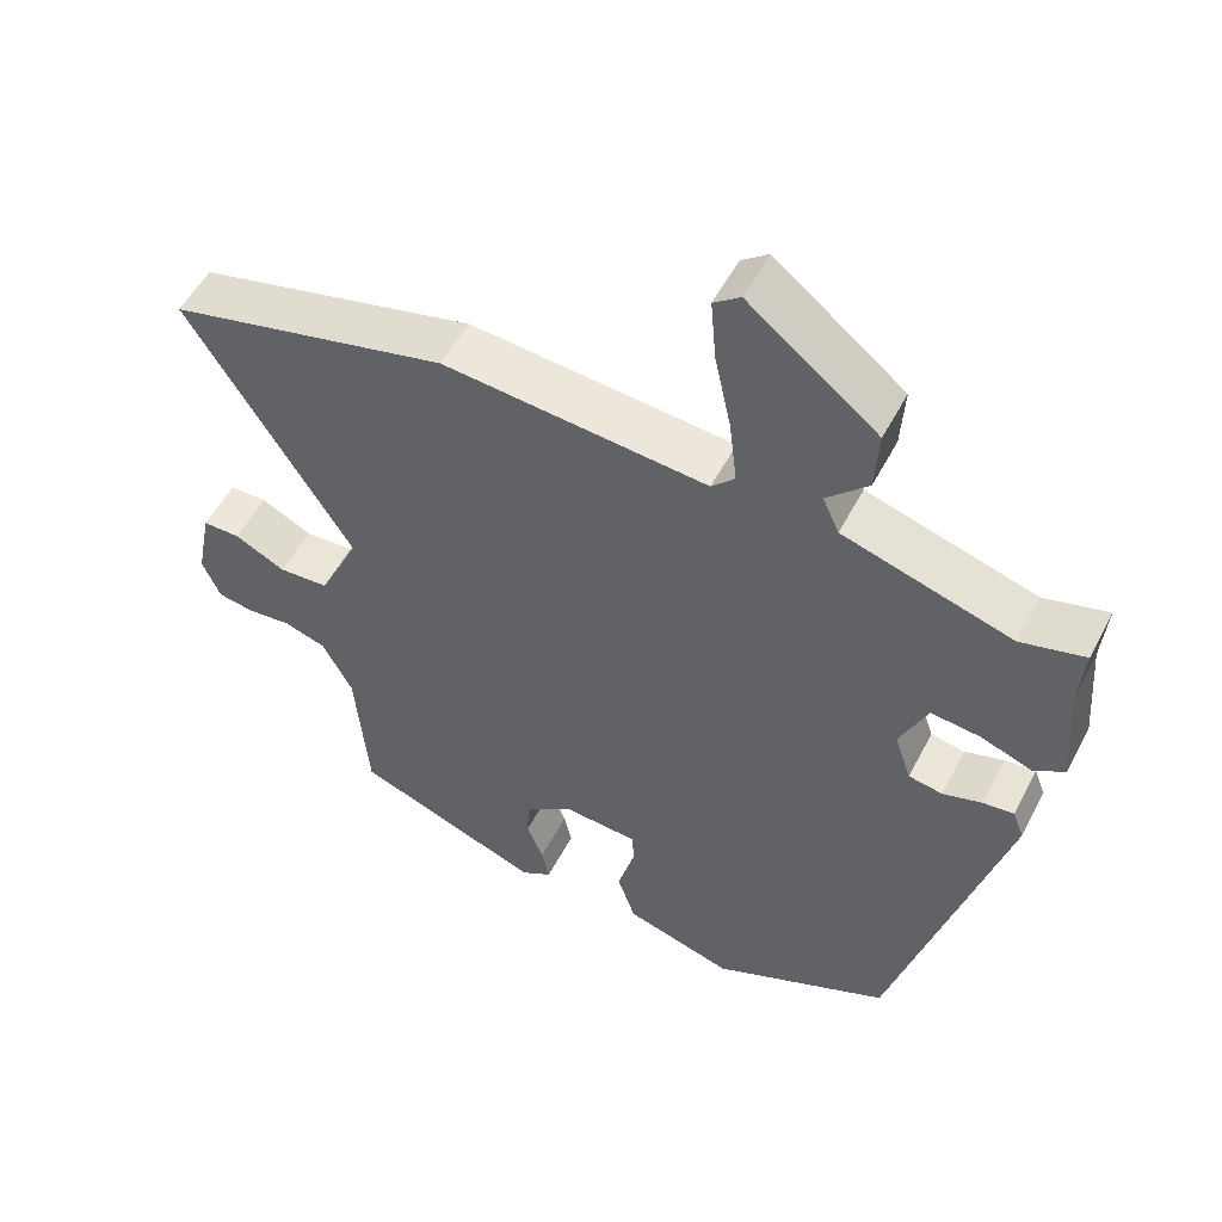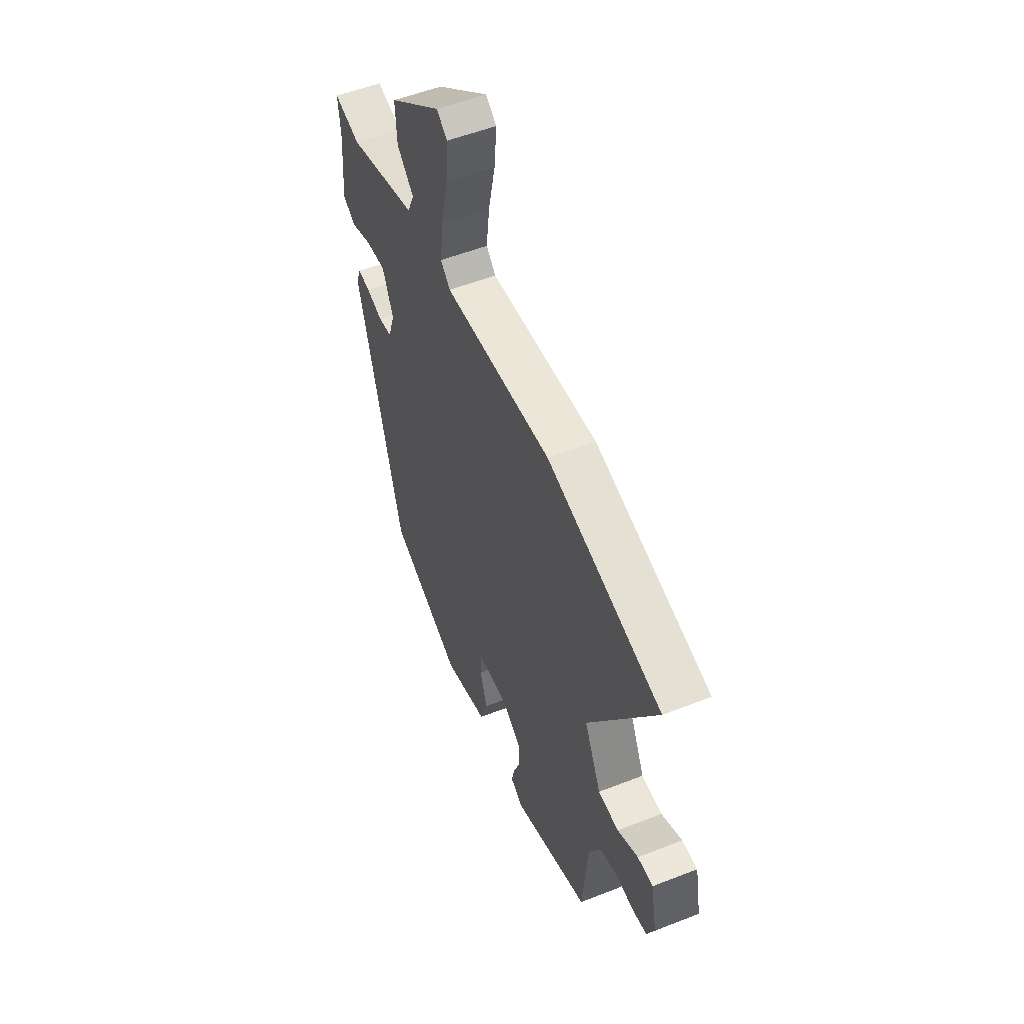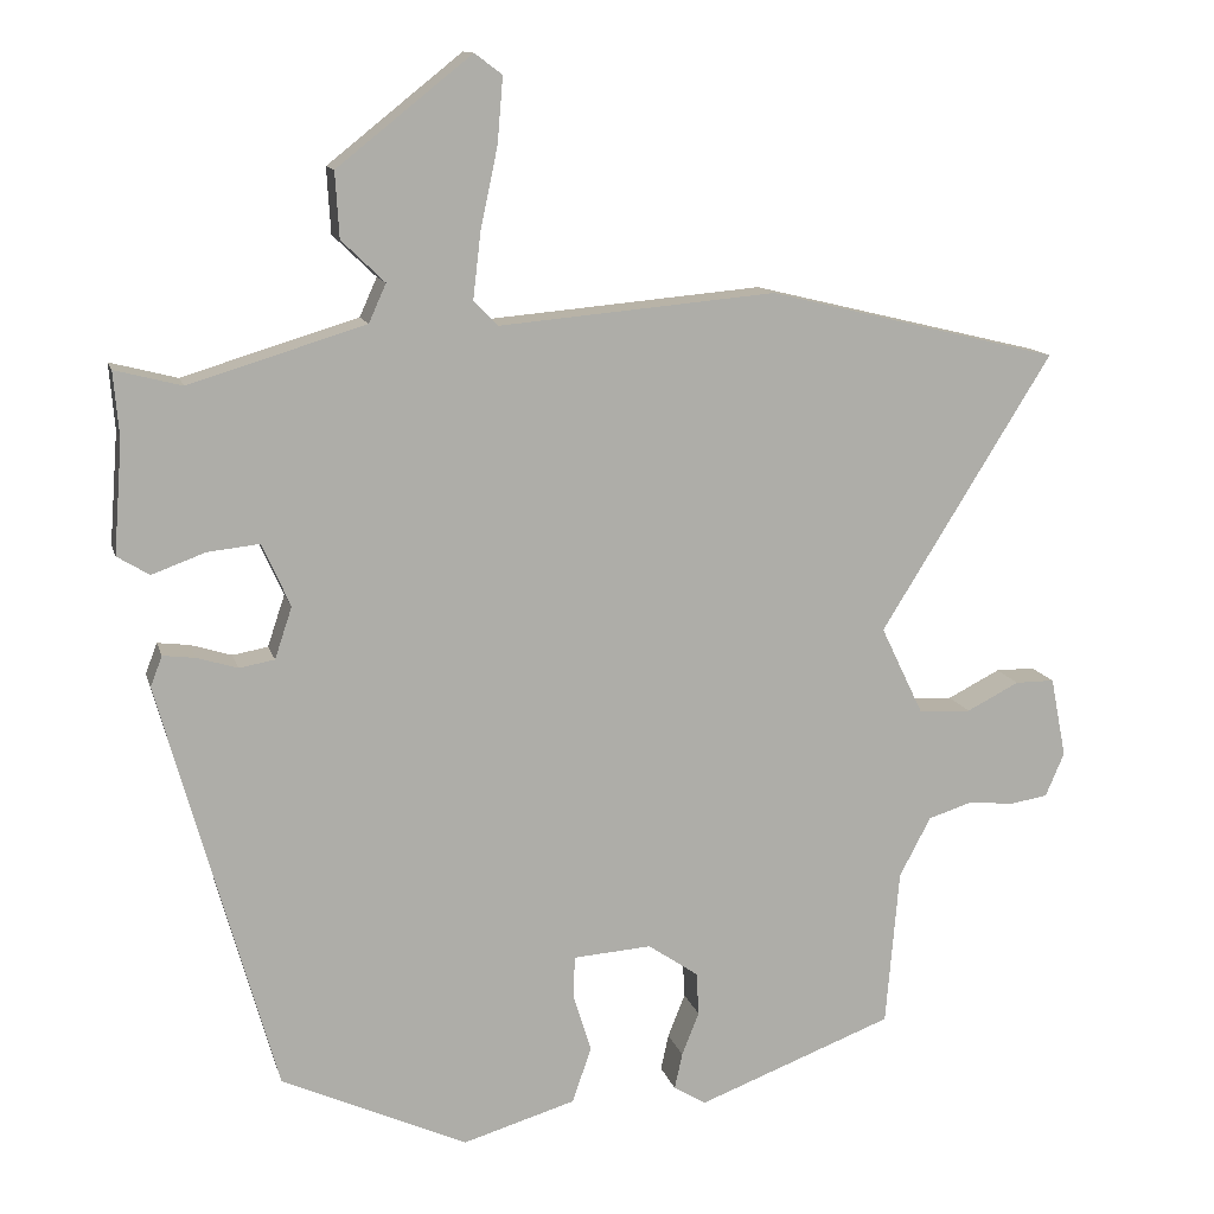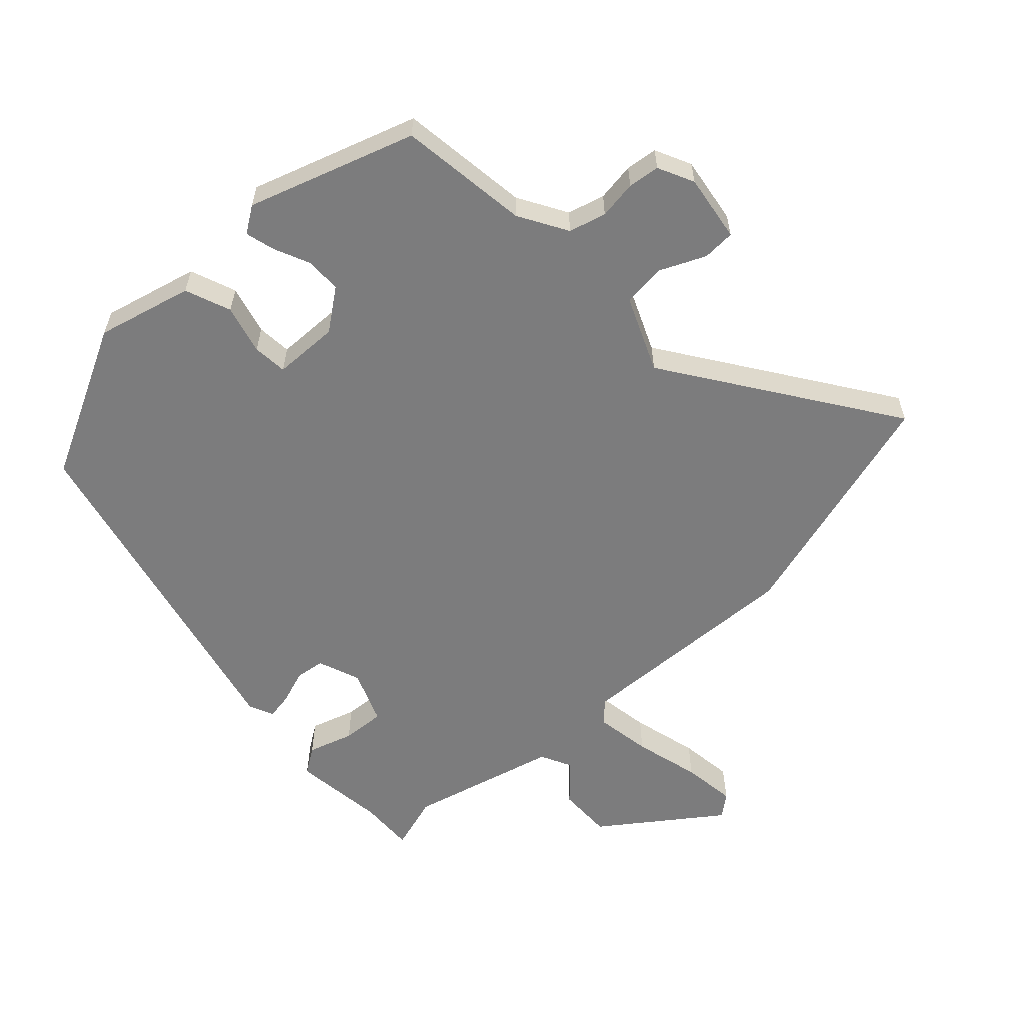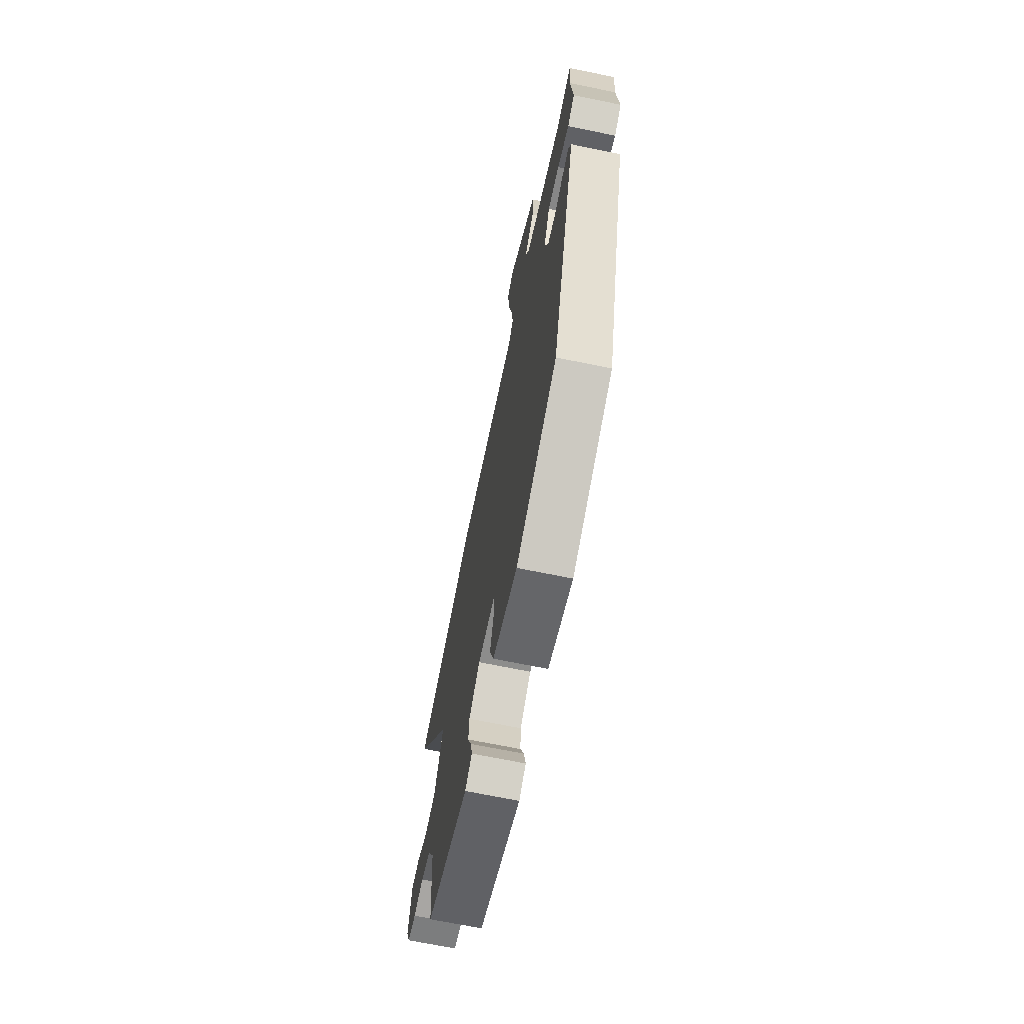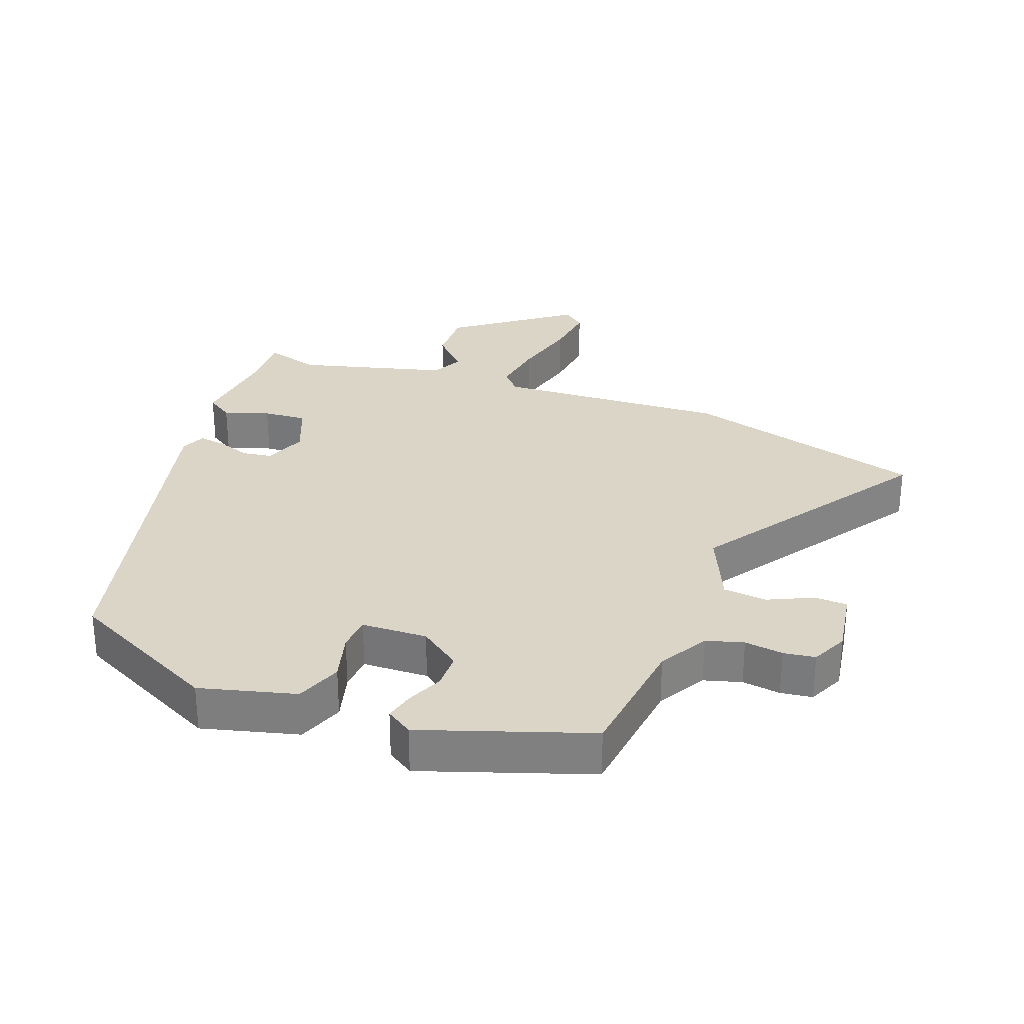
<metadata>
{"format":"obj","ext":"obj","renderer":"f3d","projection":"perspective","resolution":1024,"background":"white","views":[{"elev":53.2,"azim":27.1,"up":"+Z"},{"elev":53.7,"azim":-112.7,"up":"+Z"},{"elev":12.6,"azim":166.2,"up":"+Z"},{"elev":-58.8,"azim":-134.6,"up":"+Y"},{"elev":-68.5,"azim":78.4,"up":"+Z"},{"elev":29.6,"azim":-157.5,"up":"+Y"}]}
</metadata>
<code>
v 0.508 0.07 0.475
v 0.501 0.07 0.392
v 0.512 0.07 0.249
v 0.471 0.07 0.224
v 0.403 0.07 0.249
v 0.337 0.07 0.256
v 0.301 0.07 0.176
v 0.323 0.07 0.11
v 0.368 0.07 0.102
v 0.42 0.07 0.118
v 0.461 0.07 0.123
v 0.476 0.07 0.084
v 0.329 0.07 -0.442
v 0.092 0.07 -0.55
v -0.052 0.07 -0.507
v -0.076 0.07 -0.436
v -0.053 0.07 -0.362
v -0.055 0.07 -0.309
v -0.155 0.07 -0.302
v -0.219 0.07 -0.346
v -0.222 0.07 -0.401
v -0.2 0.07 -0.456
v -0.19 0.07 -0.502
v -0.231 0.07 -0.527
v -0.481 0.07 -0.432
v -0.498 0.07 -0.232
v -0.538 0.07 -0.156
v -0.594 0.07 -0.138
v -0.653 0.07 -0.144
v -0.701 0.07 -0.136
v -0.725 0.07 -0.08
v -0.705 0.07 0.022
v -0.655 0.07 0.022
v -0.588 0.07 -0.012
v -0.521 0.07 -0.008
v -0.467 0.07 0.104
v -0.685 0.07 0.455
v -0.313 0.07 0.545
v 0.039 0.07 0.514
v 0.07 0.07 0.545
v 0.06 0.07 0.63
v 0.038 0.07 0.733
v 0.031 0.07 0.816
v 0.066 0.07 0.842
v 0.237 0.07 0.706
v 0.232 0.07 0.623
v 0.177 0.07 0.57
v 0.199 0.07 0.521
v 0.423 0.07 0.453
v 0.508 0 0.475
v 0.501 0 0.392
v 0.512 0 0.249
v 0.471 0 0.224
v 0.403 0 0.249
v 0.337 0 0.256
v 0.301 0 0.176
v 0.323 0 0.11
v 0.368 0 0.102
v 0.42 0 0.118
v 0.461 0 0.123
v 0.476 0 0.084
v 0.329 0 -0.442
v 0.092 0 -0.55
v -0.052 0 -0.507
v -0.076 0 -0.436
v -0.053 0 -0.362
v -0.055 0 -0.309
v -0.155 0 -0.302
v -0.219 0 -0.346
v -0.222 0 -0.401
v -0.2 0 -0.456
v -0.19 0 -0.502
v -0.231 0 -0.527
v -0.481 0 -0.432
v -0.498 0 -0.232
v -0.538 0 -0.156
v -0.594 0 -0.138
v -0.653 0 -0.144
v -0.701 0 -0.136
v -0.725 0 -0.08
v -0.705 0 0.022
v -0.655 0 0.022
v -0.588 0 -0.012
v -0.521 0 -0.008
v -0.467 0 0.104
v -0.685 0 0.455
v -0.313 0 0.545
v 0.039 0 0.514
v 0.07 0 0.545
v 0.06 0 0.63
v 0.038 0 0.733
v 0.031 0 0.816
v 0.066 0 0.842
v 0.237 0 0.706
v 0.232 0 0.623
v 0.177 0 0.57
v 0.199 0 0.521
v 0.423 0 0.453
f 44 45 46 47
f 42 43 44 47
f 41 42 47 48
f 40 41 48
f 39 40 48 49
f 36 37 38 39
f 35 36 39 49
f 31 32 33 34
f 31 34 35
f 28 29 30 31
f 27 28 31 35
f 26 27 35 49
f 21 22 23 24
f 20 21 24 25
f 19 20 25 26
f 14 15 16 17
f 14 17 18
f 13 14 18
f 12 13 18
f 9 10 11 12
f 9 12 18 19
f 2 3 4 5
f 2 5 6
f 1 2 6
f 49 1 6
f 26 49 6 7
f 8 9 19 26
f 7 8 26
f 96 95 94 93
f 96 93 92 91
f 97 96 91 90
f 97 90 89
f 98 97 89 88
f 88 87 86 85
f 98 88 85 84
f 83 82 81 80
f 84 83 80
f 80 79 78 77
f 84 80 77 76
f 98 84 76 75
f 73 72 71 70
f 74 73 70 69
f 75 74 69 68
f 66 65 64 63
f 67 66 63
f 67 63 62
f 67 62 61
f 61 60 59 58
f 68 67 61 58
f 54 53 52 51
f 55 54 51
f 55 51 50
f 55 50 98
f 56 55 98 75
f 75 68 58 57
f 75 57 56
f 1 50 51 2
f 2 51 52 3
f 3 52 53 4
f 4 53 54 5
f 5 54 55 6
f 6 55 56 7
f 7 56 57 8
f 8 57 58 9
f 9 58 59 10
f 10 59 60 11
f 11 60 61 12
f 12 61 62 13
f 13 62 63 14
f 14 63 64 15
f 15 64 65 16
f 16 65 66 17
f 17 66 67 18
f 18 67 68 19
f 19 68 69 20
f 20 69 70 21
f 21 70 71 22
f 22 71 72 23
f 23 72 73 24
f 24 73 74 25
f 25 74 75 26
f 26 75 76 27
f 27 76 77 28
f 28 77 78 29
f 29 78 79 30
f 30 79 80 31
f 31 80 81 32
f 32 81 82 33
f 33 82 83 34
f 34 83 84 35
f 35 84 85 36
f 36 85 86 37
f 37 86 87 38
f 38 87 88 39
f 39 88 89 40
f 40 89 90 41
f 41 90 91 42
f 42 91 92 43
f 43 92 93 44
f 44 93 94 45
f 45 94 95 46
f 46 95 96 47
f 47 96 97 48
f 48 97 98 49
f 49 98 50 1

</code>
